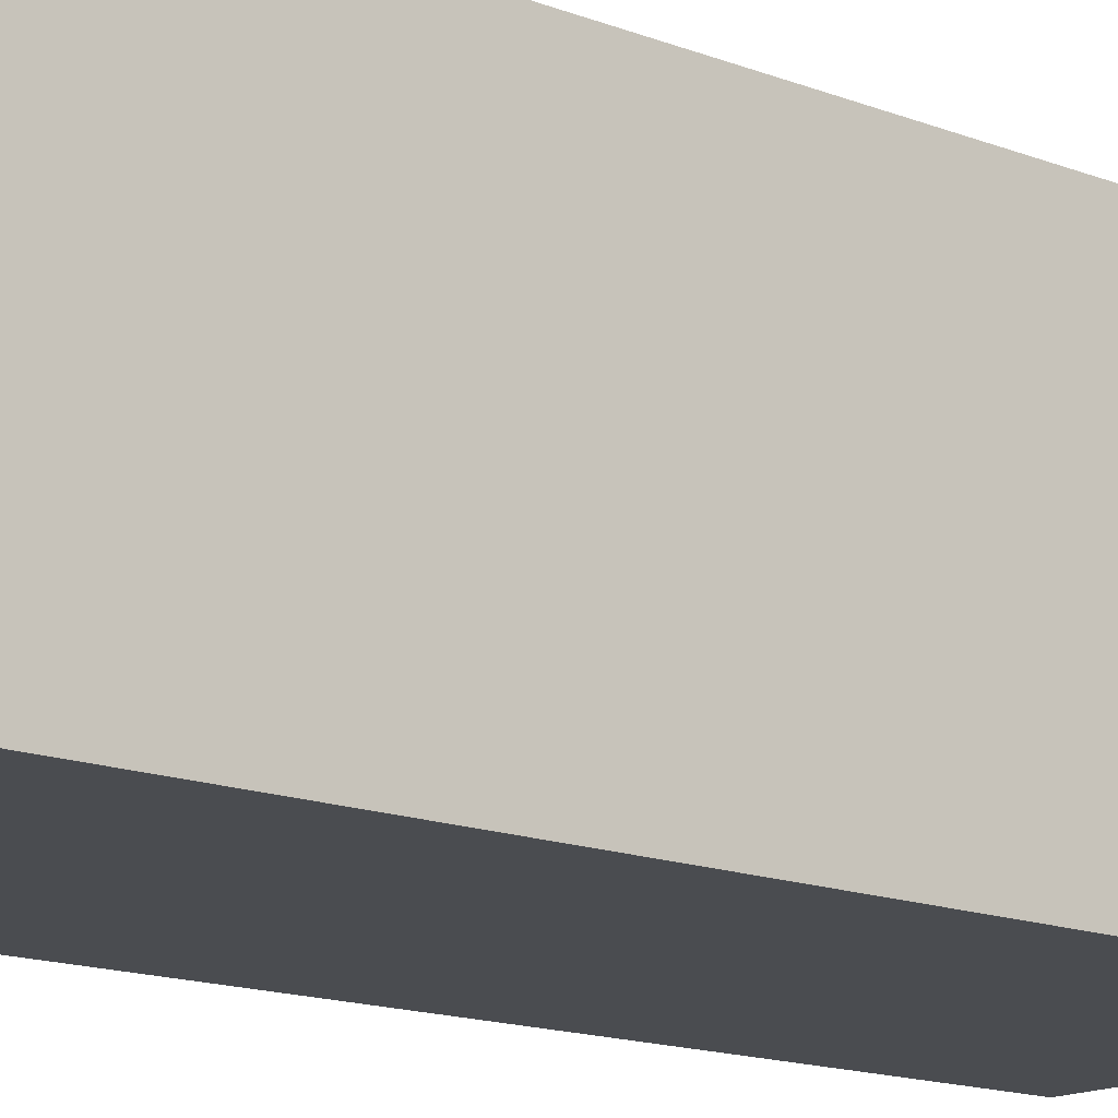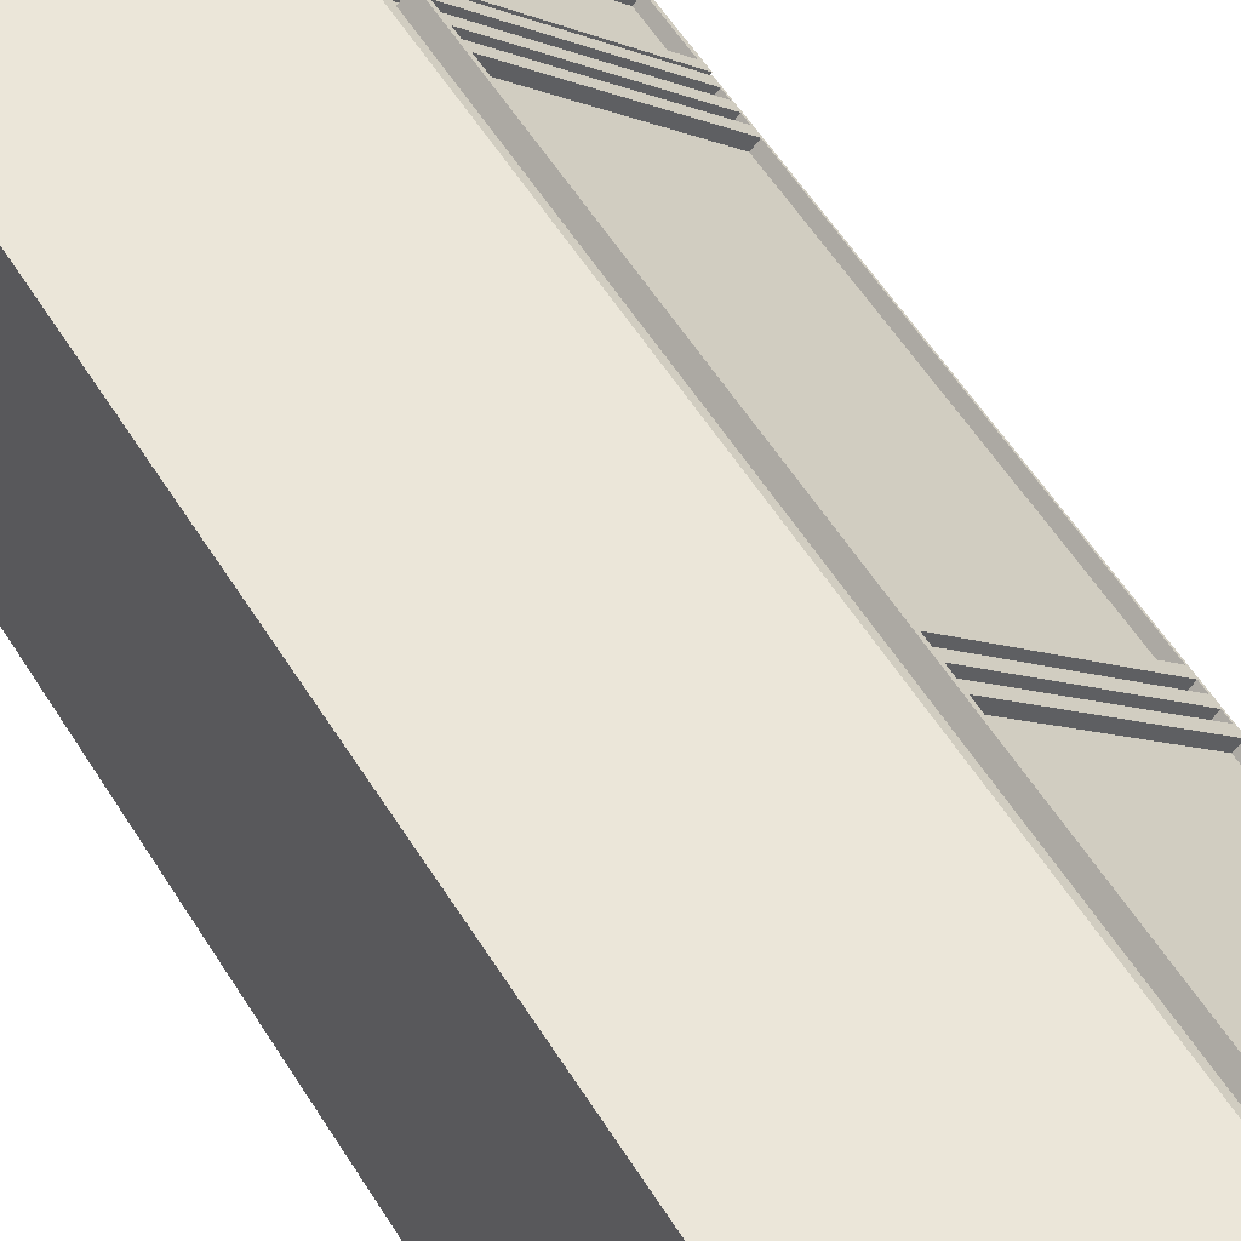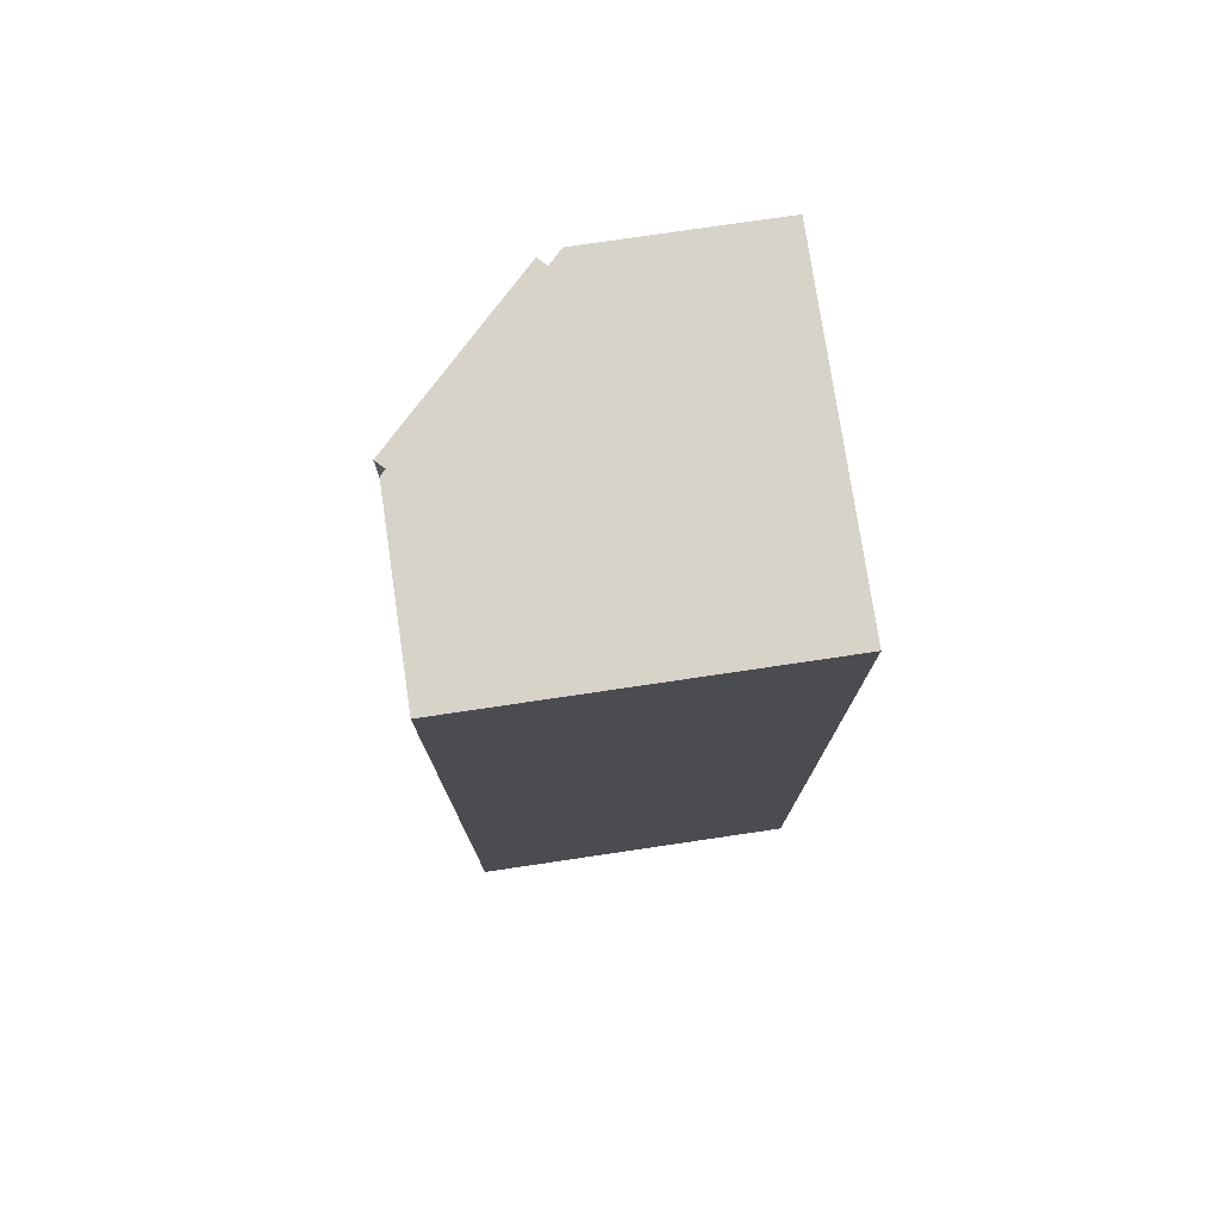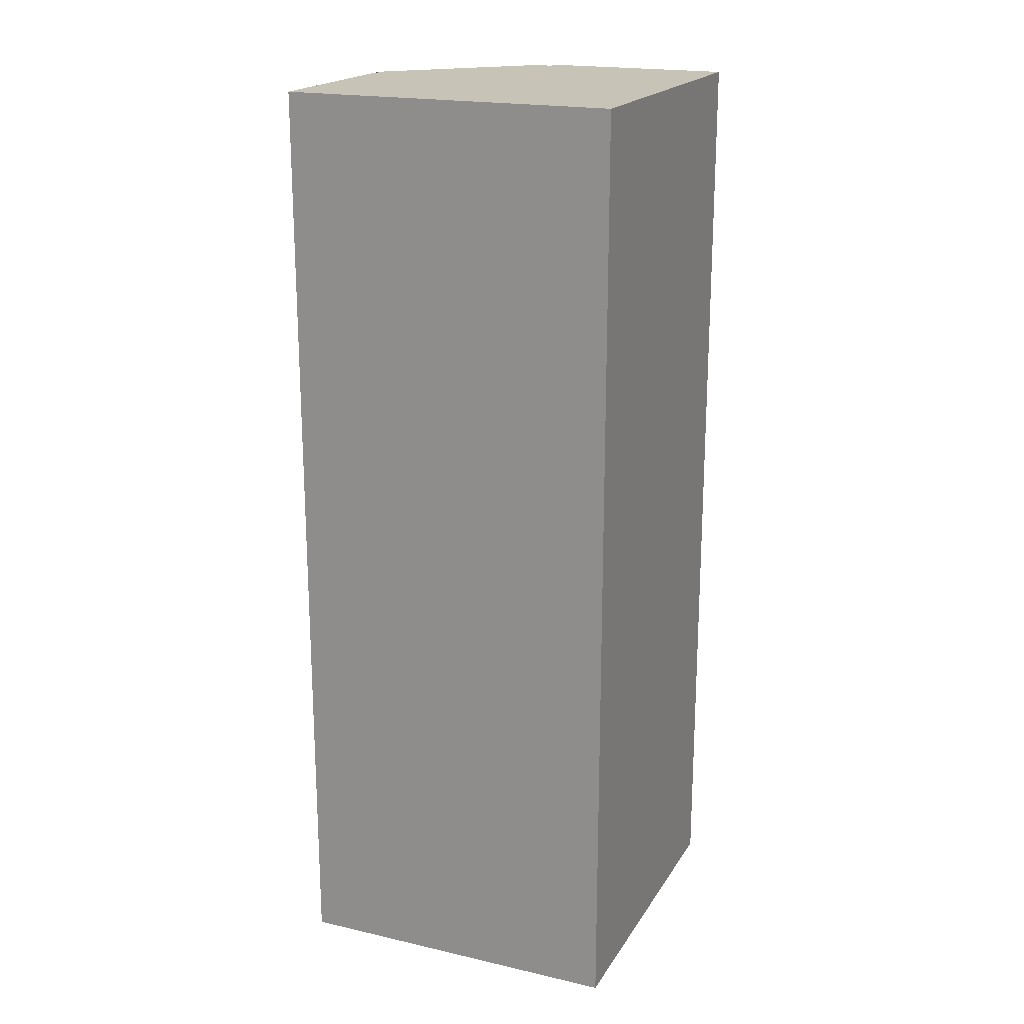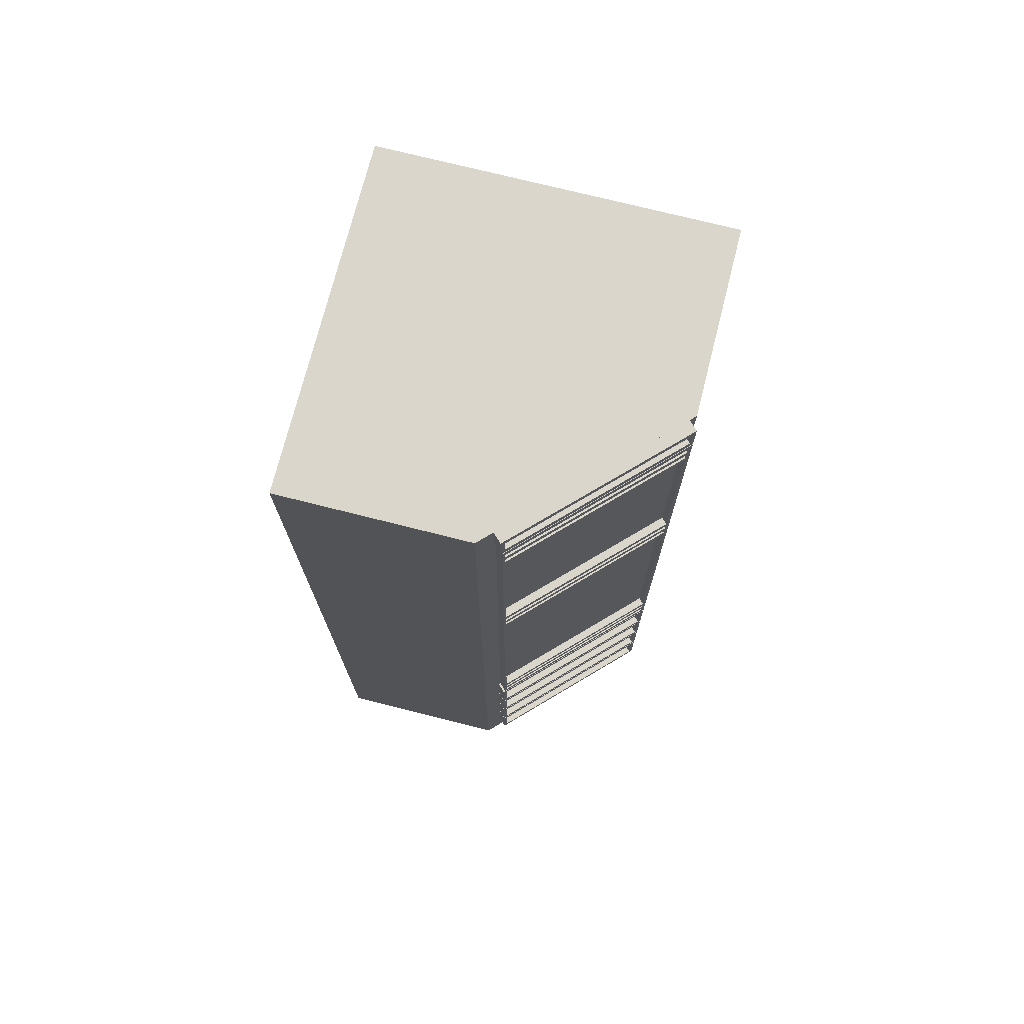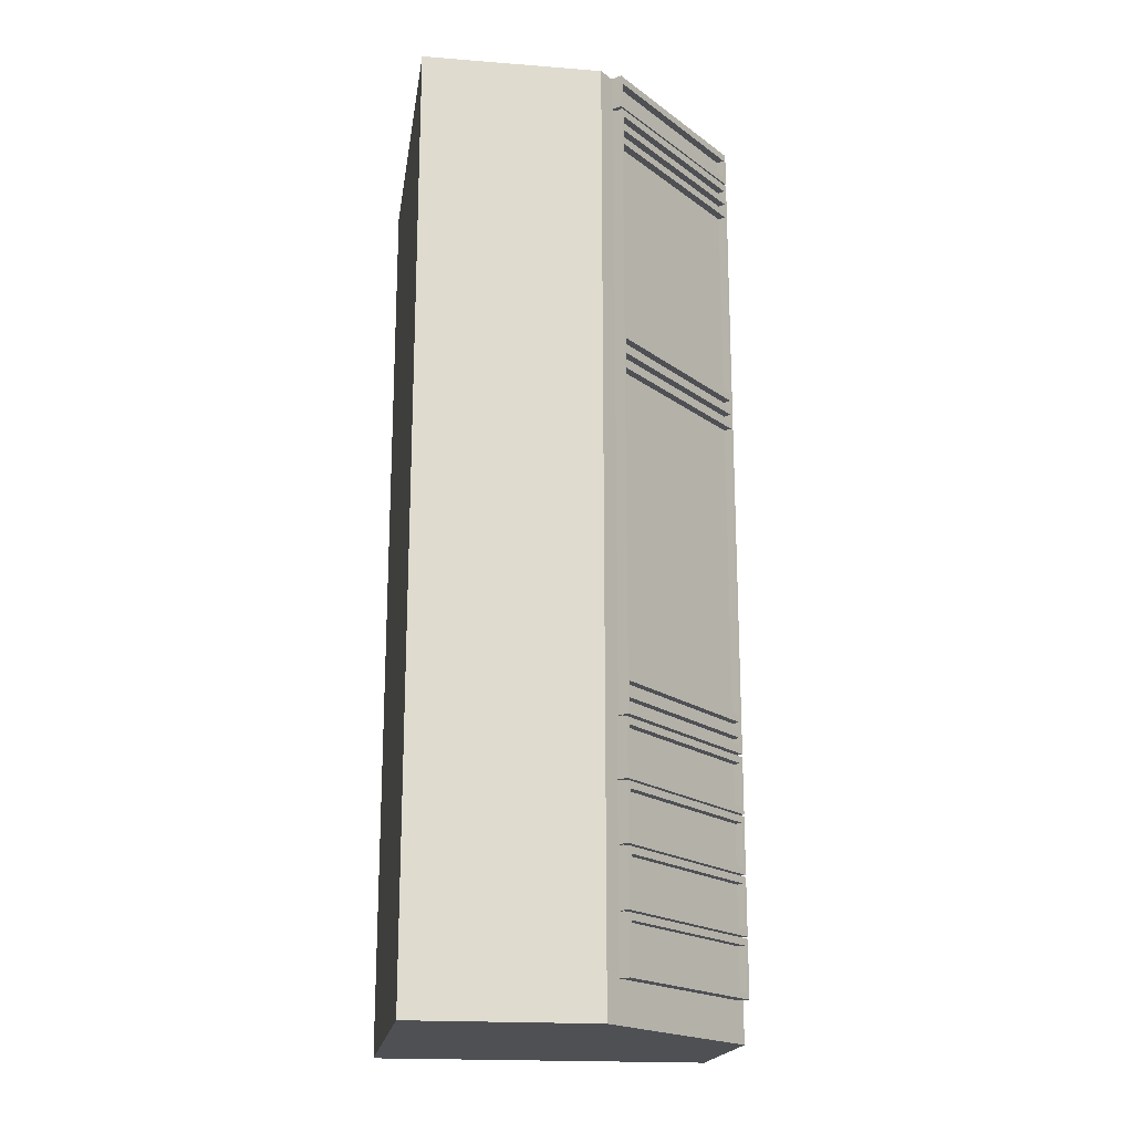
<metadata>
{"format":"obj","ext":"obj","renderer":"f3d","projection":"perspective","resolution":1024,"background":"white","views":[{"elev":-15.0,"azim":50.0,"up":"+Z"},{"elev":55.4,"azim":148.8,"up":"+Z"},{"elev":76.6,"azim":81.6,"up":"+Y"},{"elev":19.6,"azim":113.0,"up":"+Y"},{"elev":73.6,"azim":-75.8,"up":"+Y"},{"elev":-19.0,"azim":-98.4,"up":"+Y"}]}
</metadata>
<code>
g Line05_1
v 350 0 36
v 396 0 36
v 396 240 36
v 350 240 36
v 396 0 -50
v 396 240 -50
v 310 0 -50
v 310 240 -50
v 310 0 -4
v 310 240 -4
f 1 2 3
f 1 3 4
f 2 5 6
f 2 6 3
f 5 7 8
f 5 8 6
f 7 9 10
f 7 10 8
f 9 1 4
f 9 4 10
f 5 2 9
f 5 9 7
f 2 1 9
f 6 8 10
f 6 10 3
f 3 10 4
g Line23_2
v 346.6 70.5 36.74
v 311.6 70.5 1.737
v 313.7 70.5 -0.3848
v 348.7 70.5 34.62
v 311.6 230.5 1.737
v 313.7 230.5 -0.3848
v 346.6 230.5 36.74
v 348.7 230.5 34.62
v 345.9 228.5 36.03
v 312 228.5 2.09
v 314.1 228.5 -0.0312
v 348 228.5 33.91
v 312 226.5 2.09
v 314.1 226.5 -0.0312
v 345.9 226.5 36.03
v 348 226.5 33.91
v 345.9 224.5 36.03
v 312 224.5 2.09
v 314.1 224.5 -0.0312
v 348 224.5 33.91
v 312 222.5 2.09
v 314.1 222.5 -0.0312
v 345.9 222.5 36.03
v 348 222.5 33.91
v 345.9 220.5 36.03
v 312 220.5 2.09
v 314.1 220.5 -0.0312
v 348 220.5 33.91
v 312 168 2.09
v 314.1 168 -0.0312
v 345.9 168 36.03
v 348 168 33.91
v 345.9 166 36.03
v 312 166 2.09
v 314.1 166 -0.0312
v 348 166 33.91
v 312 164 2.09
v 314.1 164 -0.0312
v 345.9 164 36.03
v 348 164 33.91
v 345.9 162 36.03
v 312 162 2.09
v 314.1 162 -0.0312
v 348 162 33.91
v 312 160 2.09
v 314.1 160 -0.0312
v 345.9 160 36.03
v 348 160 33.91
v 345.9 158 36.03
v 312 158 2.09
v 314.1 158 -0.0312
v 348 158 33.91
v 312 80.5 2.09
v 314.1 80.5 -0.0312
v 345.9 80.5 36.03
v 348 80.5 33.91
v 345.9 78.5 36.03
v 312 78.5 2.09
v 314.1 78.5 -0.0312
v 348 78.5 33.91
v 312 76.5 2.09
v 314.1 76.5 -0.0312
v 345.9 76.5 36.03
v 348 76.5 33.91
v 345.9 74.5 36.03
v 312 74.5 2.09
v 314.1 74.5 -0.0312
v 348 74.5 33.91
v 312 72.5 2.09
v 314.1 72.5 -0.0312
v 345.9 72.5 36.03
v 348 72.5 33.91
f 11 12 13
f 11 13 14
f 12 15 16
f 12 16 13
f 15 17 18
f 15 18 16
f 17 11 14
f 17 14 18
f 19 20 21
f 19 21 22
f 20 23 24
f 20 24 21
f 23 25 26
f 23 26 24
f 25 19 22
f 25 22 26
f 27 28 29
f 27 29 30
f 28 31 32
f 28 32 29
f 31 33 34
f 31 34 32
f 33 27 30
f 33 30 34
f 35 36 37
f 35 37 38
f 36 39 40
f 36 40 37
f 39 41 42
f 39 42 40
f 41 35 38
f 41 38 42
f 43 44 45
f 43 45 46
f 44 47 48
f 44 48 45
f 47 49 50
f 47 50 48
f 49 43 46
f 49 46 50
f 51 52 53
f 51 53 54
f 52 55 56
f 52 56 53
f 55 57 58
f 55 58 56
f 57 51 54
f 57 54 58
f 59 60 61
f 59 61 62
f 60 63 64
f 60 64 61
f 63 65 66
f 63 66 64
f 65 59 62
f 65 62 66
f 67 68 69
f 67 69 70
f 68 71 72
f 68 72 69
f 71 73 74
f 71 74 72
f 73 67 70
f 73 70 74
f 75 76 77
f 75 77 78
f 76 79 80
f 76 80 77
f 79 81 82
f 79 82 80
f 81 75 78
f 81 78 82
f 14 38 34
f 14 34 18
f 14 46 42
f 14 42 38
f 18 26 22
f 18 22 16
f 21 13 16
f 21 16 22
f 26 18 30
f 26 30 24
f 29 13 24
f 29 24 30
f 45 40 42
f 45 42 46
f 14 54 50
f 14 50 46
f 53 48 50
f 53 50 54
f 14 62 58
f 14 58 54
f 61 56 58
f 61 58 62
f 14 70 66
f 14 66 62
f 69 64 66
f 69 66 70
f 74 14 78
f 74 78 72
f 77 13 72
f 77 72 78
f 70 14 74
f 14 13 82
f 14 82 78
f 21 24 13
f 32 37 13
f 32 13 29
f 13 77 80
f 13 80 82
f 30 18 34
f 34 38 37
f 34 37 32
f 40 45 13
f 40 13 37
f 48 53 13
f 48 13 45
f 56 61 13
f 56 13 53
f 64 69 13
f 64 13 61
f 69 72 13
f 35 41 11
f 35 11 17
f 17 15 20
f 17 20 19
f 25 23 28
f 25 28 27
f 41 39 44
f 41 44 43
f 11 41 43
f 11 43 49
f 49 47 52
f 49 52 51
f 11 49 51
f 11 51 57
f 57 55 60
f 57 60 59
f 11 57 59
f 11 59 65
f 65 63 68
f 65 68 67
f 73 71 76
f 73 76 75
f 11 65 67
f 11 67 73
f 11 73 75
f 11 75 81
f 23 20 15
f 23 15 12
f 28 23 12
f 28 12 31
f 79 12 11
f 79 11 81
f 17 19 25
f 17 25 27
f 12 79 76
f 12 76 71
f 17 27 33
f 17 33 35
f 36 35 33
f 36 33 31
f 36 31 12
f 36 12 39
f 44 39 12
f 44 12 47
f 52 47 12
f 52 12 55
f 60 55 12
f 60 12 63
f 68 63 12
f 68 12 71
g Line24_3
v 313.4 55.25 -0.7383
v 348.7 55.25 34.62
v 346.6 55.25 36.74
v 311.3 55.25 1.383
v 348.7 69.75 34.62
v 346.6 69.75 36.74
v 313.4 69.75 -0.7383
v 311.3 69.75 1.383
v 314.1 68 -0.0312
v 348 68 33.91
v 345.9 68 36.03
v 312 68 2.09
v 348 57 33.91
v 345.9 57 36.03
v 314.1 57 -0.0312
v 312 57 2.09
f 83 84 85
f 83 85 86
f 84 87 88
f 84 88 85
f 87 89 90
f 87 90 88
f 89 83 86
f 89 86 90
f 91 92 93
f 91 93 94
f 92 95 96
f 92 96 93
f 95 97 98
f 95 98 96
f 97 91 94
f 97 94 98
f 97 95 83
f 97 83 91
f 89 87 91
f 89 91 83
f 87 84 92
f 87 92 91
f 84 83 95
f 84 95 92
f 98 94 90
f 98 90 86
f 88 90 94
f 88 94 93
f 85 88 93
f 85 93 96
f 86 85 96
f 86 96 98
g Line25_4
v 313.4 40.25 -0.7383
v 348.7 40.25 34.62
v 346.6 40.25 36.74
v 311.3 40.25 1.383
v 348.7 54.75 34.62
v 346.6 54.75 36.74
v 313.4 54.75 -0.7383
v 311.3 54.75 1.383
v 314.1 53 -0.0312
v 348 53 33.91
v 345.9 53 36.03
v 312 53 2.09
v 348 42 33.91
v 345.9 42 36.03
v 314.1 42 -0.0312
v 312 42 2.09
f 99 100 101
f 99 101 102
f 100 103 104
f 100 104 101
f 103 105 106
f 103 106 104
f 105 99 102
f 105 102 106
f 107 108 109
f 107 109 110
f 108 111 112
f 108 112 109
f 111 113 114
f 111 114 112
f 113 107 110
f 113 110 114
f 113 111 99
f 113 99 107
f 105 103 107
f 105 107 99
f 103 100 108
f 103 108 107
f 100 99 111
f 100 111 108
f 114 110 106
f 114 106 102
f 104 106 110
f 104 110 109
f 101 104 109
f 101 109 112
f 102 101 112
f 102 112 114
g Line26_5
v 313.4 25.25 -0.7383
v 348.7 25.25 34.62
v 346.6 25.25 36.74
v 311.3 25.25 1.383
v 348.7 39.75 34.62
v 346.6 39.75 36.74
v 313.4 39.75 -0.7383
v 311.3 39.75 1.383
v 314.1 38 -0.0312
v 348 38 33.91
v 345.9 38 36.03
v 312 38 2.09
v 348 27 33.91
v 345.9 27 36.03
v 314.1 27 -0.0312
v 312 27 2.09
f 115 116 117
f 115 117 118
f 116 119 120
f 116 120 117
f 119 121 122
f 119 122 120
f 121 115 118
f 121 118 122
f 123 124 125
f 123 125 126
f 124 127 128
f 124 128 125
f 127 129 130
f 127 130 128
f 129 123 126
f 129 126 130
f 129 127 115
f 129 115 123
f 121 119 123
f 121 123 115
f 119 116 124
f 119 124 123
f 116 115 127
f 116 127 124
f 130 126 122
f 130 122 118
f 120 122 126
f 120 126 125
f 117 120 125
f 117 125 128
f 118 117 128
f 118 128 130
g Line27_6
v 313.4 10.25 -0.7383
v 348.7 10.25 34.62
v 346.6 10.25 36.74
v 311.3 10.25 1.383
v 348.7 24.75 34.62
v 346.6 24.75 36.74
v 313.4 24.75 -0.7383
v 311.3 24.75 1.383
v 314.1 23 -0.0312
v 348 23 33.91
v 345.9 23 36.03
v 312 23 2.09
v 348 12 33.91
v 345.9 12 36.03
v 314.1 12 -0.0312
v 312 12 2.09
f 131 132 133
f 131 133 134
f 132 135 136
f 132 136 133
f 135 137 138
f 135 138 136
f 137 131 134
f 137 134 138
f 139 140 141
f 139 141 142
f 140 143 144
f 140 144 141
f 143 145 146
f 143 146 144
f 145 139 142
f 145 142 146
f 145 143 131
f 145 131 139
f 137 135 139
f 137 139 131
f 135 132 140
f 135 140 139
f 132 131 143
f 132 143 140
f 146 142 138
f 146 138 134
f 136 138 142
f 136 142 141
f 133 136 141
f 133 141 144
f 134 133 144
f 134 144 146
g Box51_7
v 314.1 11.5 -0.0312
v 314.1 239.5 -0.0312
v 348 239.5 33.91
v 348 11.5 33.91
v 313.4 11.5 0.6759
v 347.3 11.5 34.62
v 347.3 239.5 34.62
v 313.4 239.5 0.6759
f 147 148 149
f 147 149 150
f 151 152 153
f 151 153 154
f 147 150 152
f 147 152 151
f 150 149 153
f 150 153 152
f 149 148 154
f 149 154 153
f 148 147 151
f 148 151 154
g Line22_8
v 313.4 231 -0.7383
v 348.7 231 34.62
v 346.6 231 36.74
v 311.3 231 1.383
v 348.7 240 34.62
v 346.6 240 36.74
v 313.4 240 -0.7383
v 311.3 240 1.383
v 314.1 238 -0.0312
v 348 238 33.91
v 345.9 238 36.03
v 312 238 2.09
v 348 233 33.91
v 345.9 233 36.03
v 314.1 233 -0.0312
v 312 233 2.09
f 155 156 157
f 155 157 158
f 156 159 160
f 156 160 157
f 159 161 162
f 159 162 160
f 161 155 158
f 161 158 162
f 163 164 165
f 163 165 166
f 164 167 168
f 164 168 165
f 167 169 170
f 167 170 168
f 169 163 166
f 169 166 170
f 169 167 155
f 169 155 163
f 161 159 163
f 161 163 155
f 159 156 164
f 159 164 163
f 156 155 167
f 156 167 164
f 170 166 162
f 170 162 158
f 160 162 166
f 160 166 165
f 157 160 165
f 157 165 168
f 158 157 168
f 158 168 170

</code>
